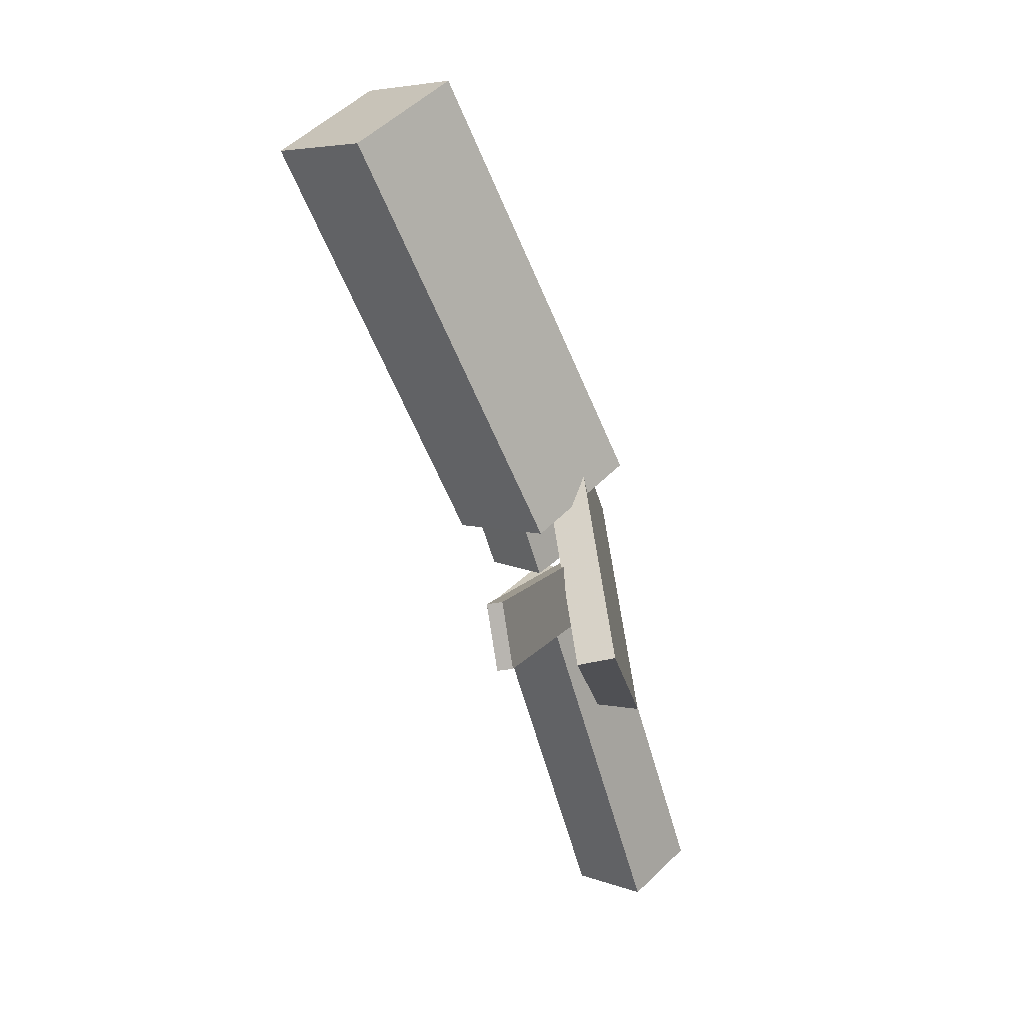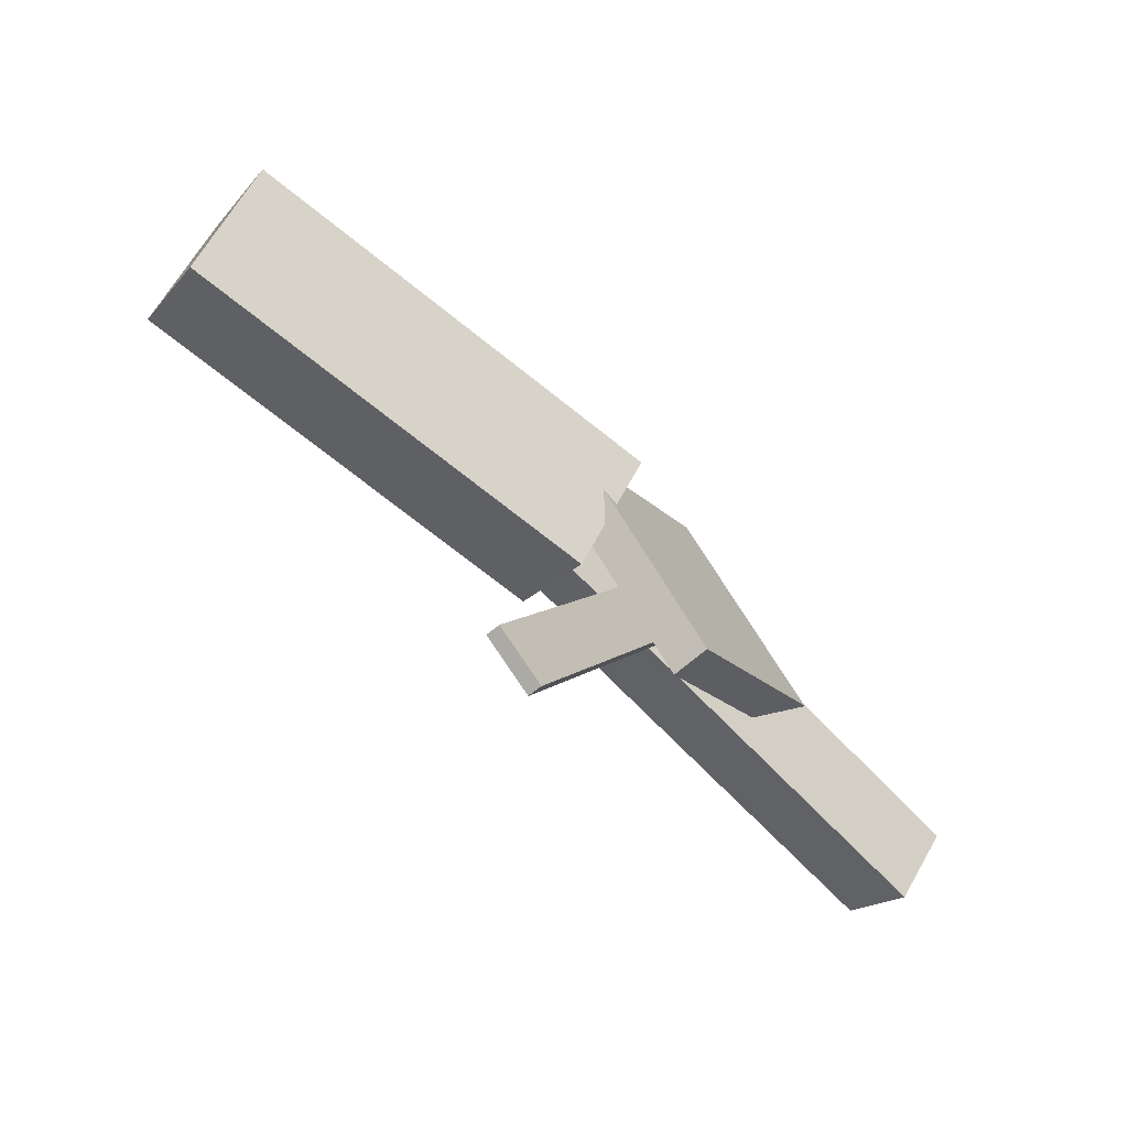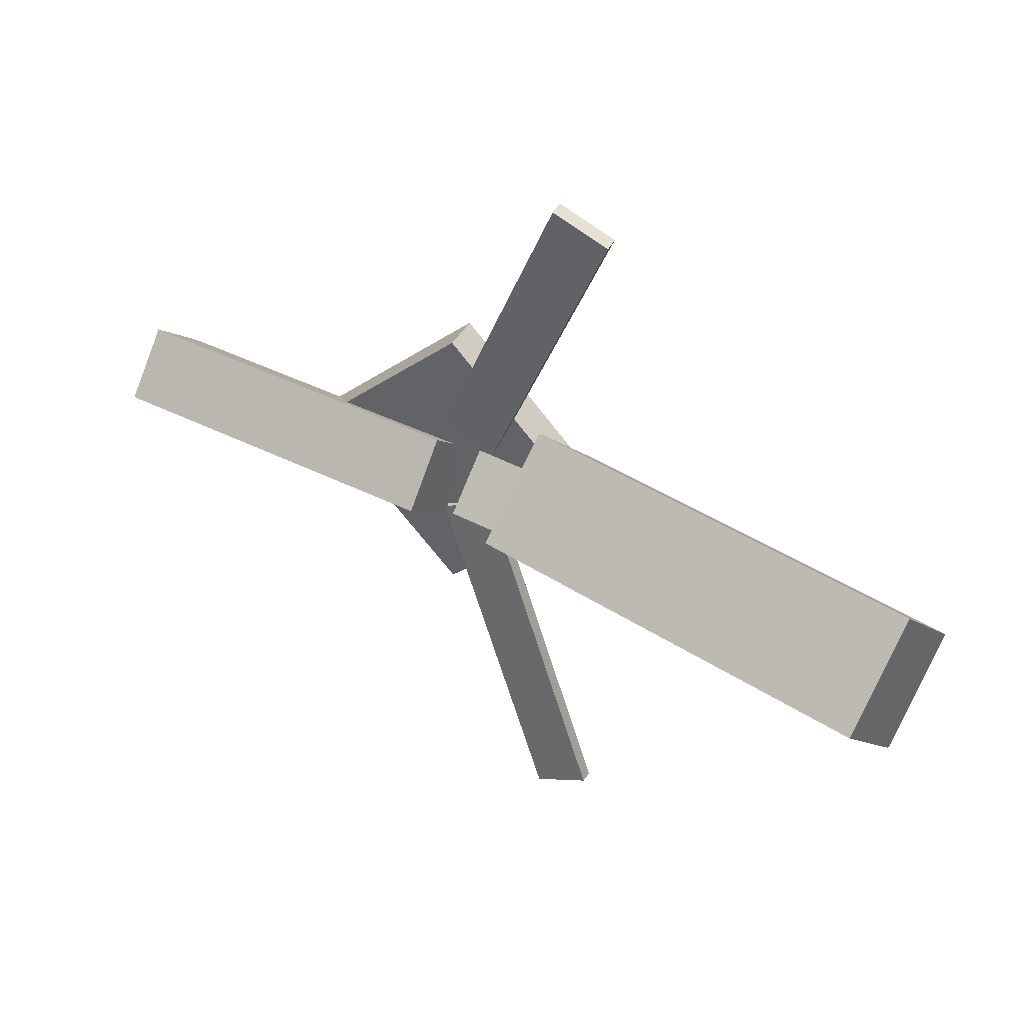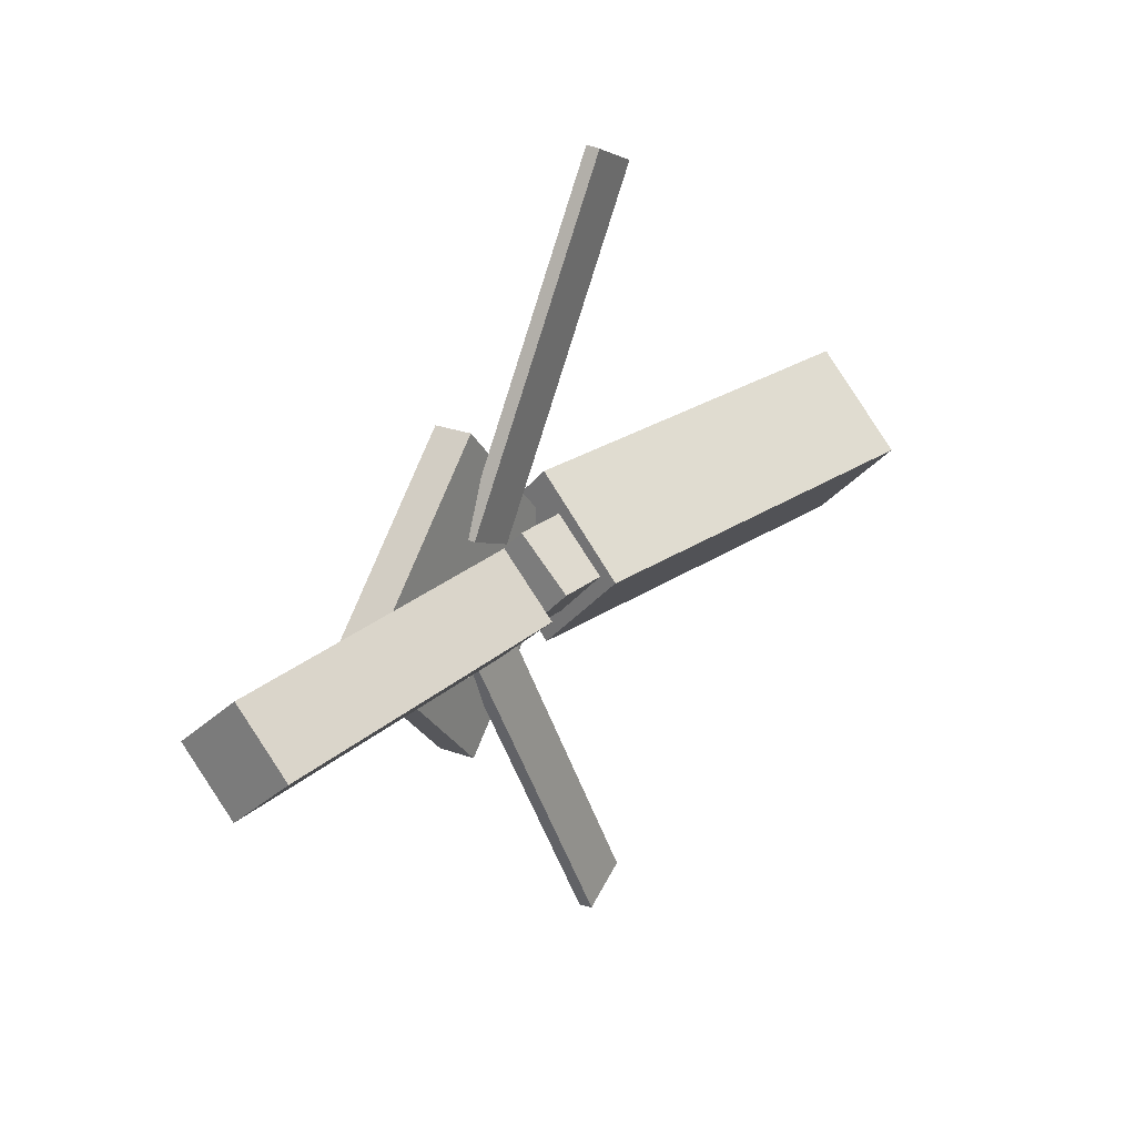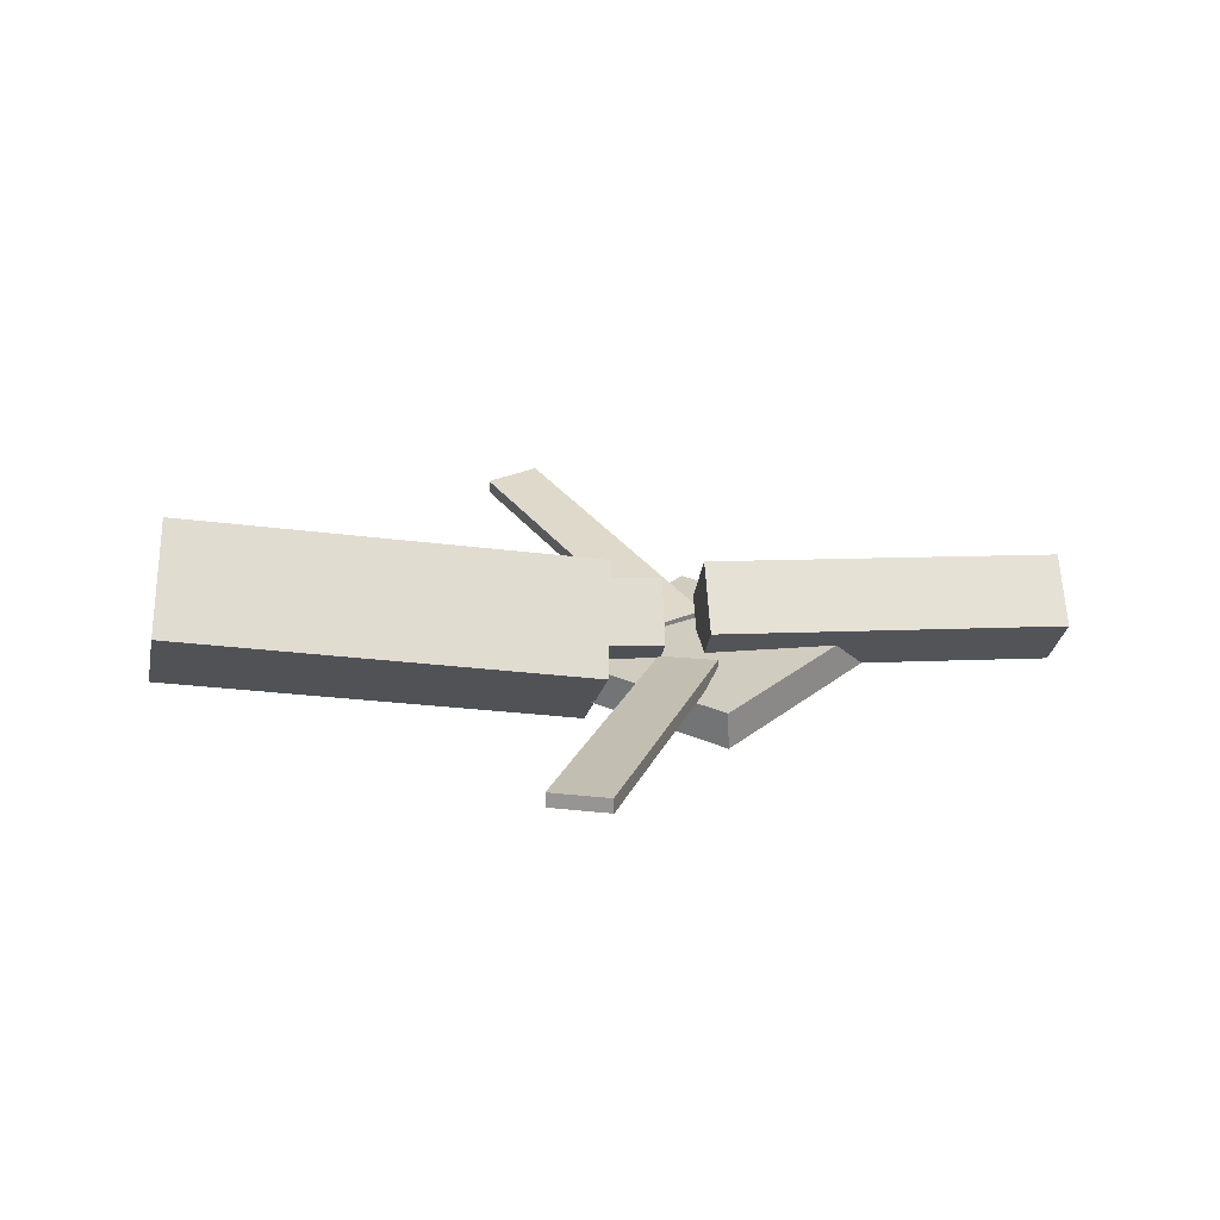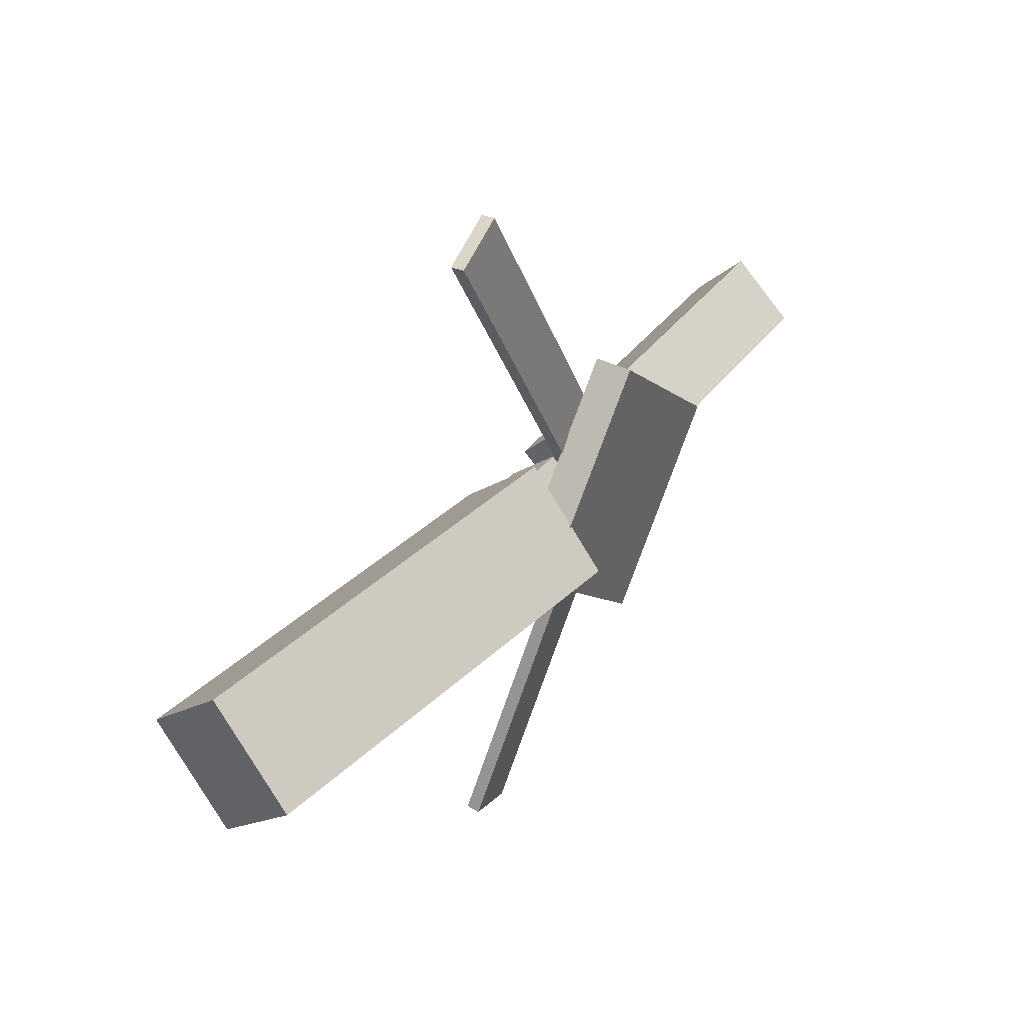
<metadata>
{"format":"obj","ext":"obj","renderer":"f3d","projection":"perspective","resolution":1024,"background":"white","views":[{"elev":-64.0,"azim":-75.8,"up":"+Z"},{"elev":-70.8,"azim":-47.6,"up":"+Z"},{"elev":42.0,"azim":-150.7,"up":"+Z"},{"elev":24.8,"azim":123.2,"up":"+Z"},{"elev":24.4,"azim":-7.0,"up":"+Y"},{"elev":41.2,"azim":-57.2,"up":"+Z"}]}
</metadata>
<code>
v -0.01543 -0.05375 -0.06713
v -0.02594 -0.122 0.0007001
v -0.3495 -0.001399 -0.06626
v -0.36 -0.06961 0.001569
v -0.00479 0.01299 0.001642
v -0.0153 -0.05523 0.06947
v -0.3389 0.06534 0.002511
v -0.3494 -0.002874 0.07034
f 1.0 7.0 5.0
f 1.0 3.0 7.0
f 1.0 4.0 3.0
f 1.0 2.0 4.0
f 3.0 8.0 7.0
f 3.0 4.0 8.0
f 5.0 7.0 8.0
f 5.0 8.0 6.0
f 1.0 5.0 6.0
f 1.0 6.0 2.0
f 2.0 6.0 8.0
f 2.0 8.0 4.0
v -0.04048 -0.03592 0.3075
v -0.04059 -0.02525 0.3062
v -0.08381 -0.03857 0.289
v -0.08392 -0.0279 0.2878
v 0.07215 -0.06602 0.04719
v 0.07204 -0.05535 0.04591
v 0.02882 -0.06867 0.02874
v 0.02871 -0.058 0.02746
f 9.0 15.0 13.0
f 9.0 11.0 15.0
f 9.0 12.0 11.0
f 9.0 10.0 12.0
f 11.0 16.0 15.0
f 11.0 12.0 16.0
f 13.0 15.0 16.0
f 13.0 16.0 14.0
f 9.0 13.0 14.0
f 9.0 14.0 10.0
f 10.0 14.0 16.0
f 10.0 16.0 12.0
v -0.3101 -0.0648 -0.004298
v 0.03092 -0.08064 0.002063
v -0.3091 -0.02711 0.03492
v 0.03194 -0.04296 0.04128
v -0.3075 -0.02521 -0.04241
v 0.03347 -0.04105 -0.03605
v -0.3065 0.01248 -0.003198
v 0.03449 -0.003368 0.003163
f 17.0 23.0 21.0
f 17.0 19.0 23.0
f 17.0 20.0 19.0
f 17.0 18.0 20.0
f 19.0 24.0 23.0
f 19.0 20.0 24.0
f 21.0 23.0 24.0
f 21.0 24.0 22.0
f 17.0 21.0 22.0
f 17.0 22.0 18.0
f 18.0 22.0 24.0
f 18.0 24.0 20.0
v 0.3471 -0.04921 -0.04304
v 0.06657 -0.04102 -0.0441
v 0.3484 -0.001422 -9.524e-05
v 0.0678 0.006763 -0.00115
v 0.3458 -0.09014 0.002536
v 0.0652 -0.08195 0.001481
v 0.347 -0.04235 0.04548
v 0.06644 -0.03416 0.04443
f 25.0 31.0 29.0
f 25.0 27.0 31.0
f 25.0 28.0 27.0
f 25.0 26.0 28.0
f 27.0 32.0 31.0
f 27.0 28.0 32.0
f 29.0 31.0 32.0
f 29.0 32.0 30.0
f 25.0 29.0 30.0
f 25.0 30.0 26.0
f 26.0 30.0 32.0
f 26.0 32.0 28.0
v 0.07153 -0.08999 -0.1287
v 0.1963 -0.08565 0.000477
v -0.05707 -0.09459 -0.0043
v 0.06766 -0.09026 0.1248
v 0.0705 -0.06065 -0.1286
v 0.1952 -0.05632 0.0004922
v -0.05811 -0.06526 -0.004285
v 0.06662 -0.06092 0.1249
f 33.0 39.0 37.0
f 33.0 35.0 39.0
f 33.0 36.0 35.0
f 33.0 34.0 36.0
f 35.0 40.0 39.0
f 35.0 36.0 40.0
f 37.0 39.0 40.0
f 37.0 40.0 38.0
f 33.0 37.0 38.0
f 33.0 38.0 34.0
f 34.0 38.0 40.0
f 34.0 40.0 36.0
v 0.07464 -0.06639 -0.0482
v 0.03244 -0.06975 -0.03035
v -0.03497 -0.0363 -0.3016
v -0.07717 -0.03966 -0.2838
v 0.07438 -0.05556 -0.0468
v 0.03217 -0.05891 -0.02894
v -0.03523 -0.02546 -0.3002
v -0.07744 -0.02882 -0.2824
f 41.0 47.0 45.0
f 41.0 43.0 47.0
f 41.0 44.0 43.0
f 41.0 42.0 44.0
f 43.0 48.0 47.0
f 43.0 44.0 48.0
f 45.0 47.0 48.0
f 45.0 48.0 46.0
f 41.0 45.0 46.0
f 41.0 46.0 42.0
f 42.0 46.0 48.0
f 42.0 48.0 44.0

</code>
